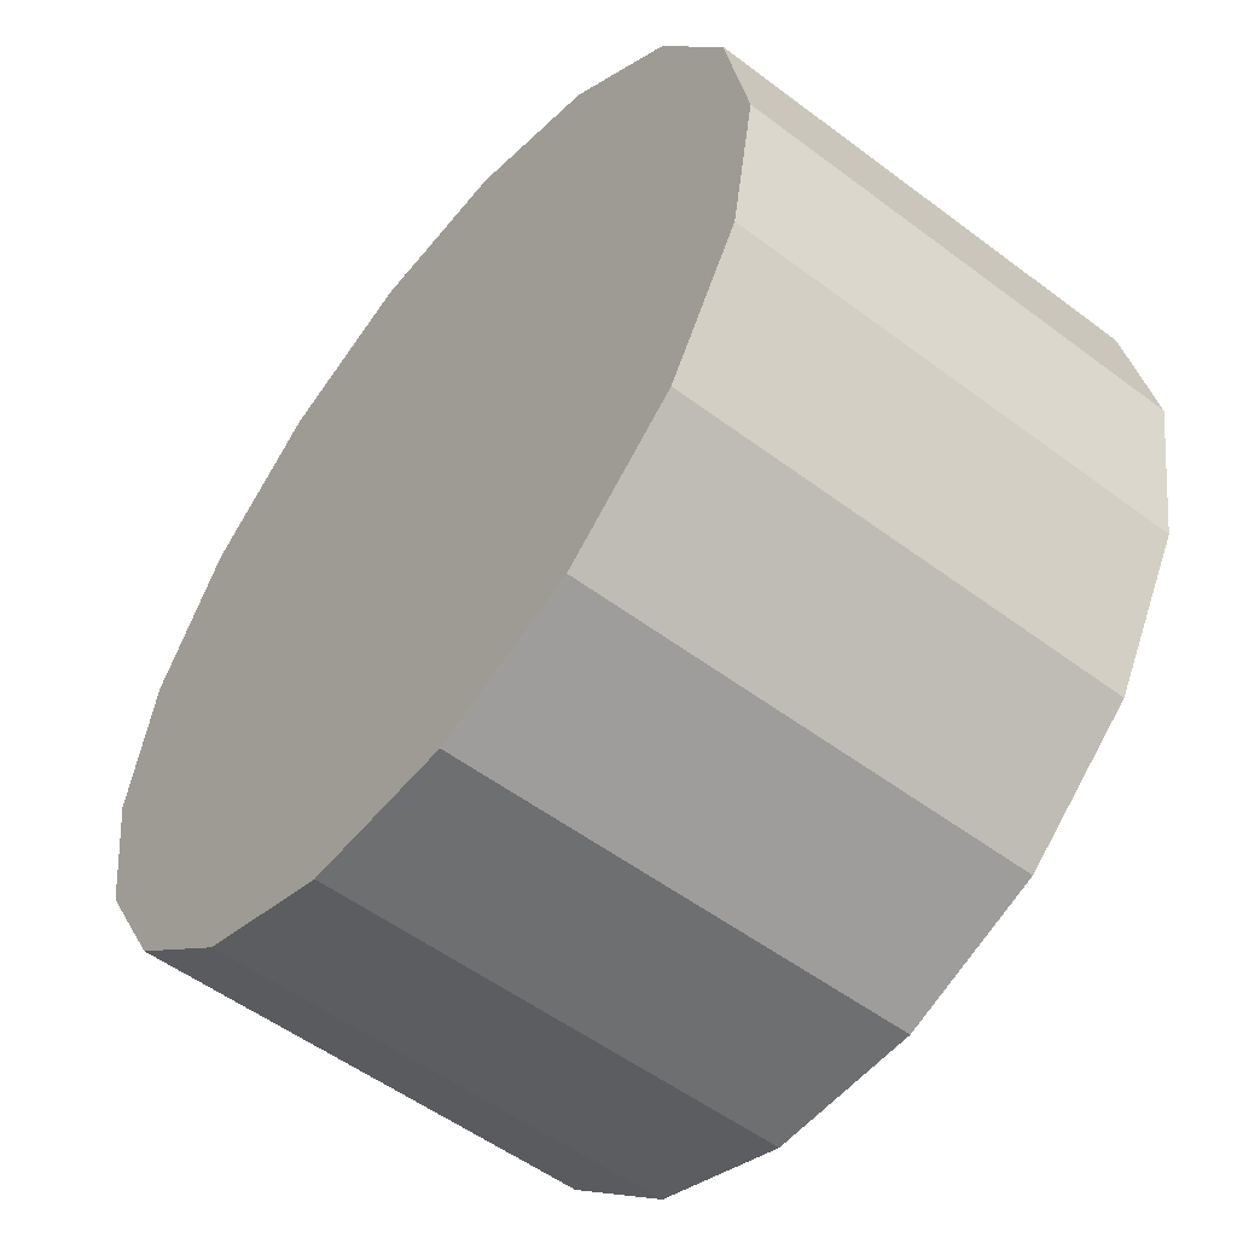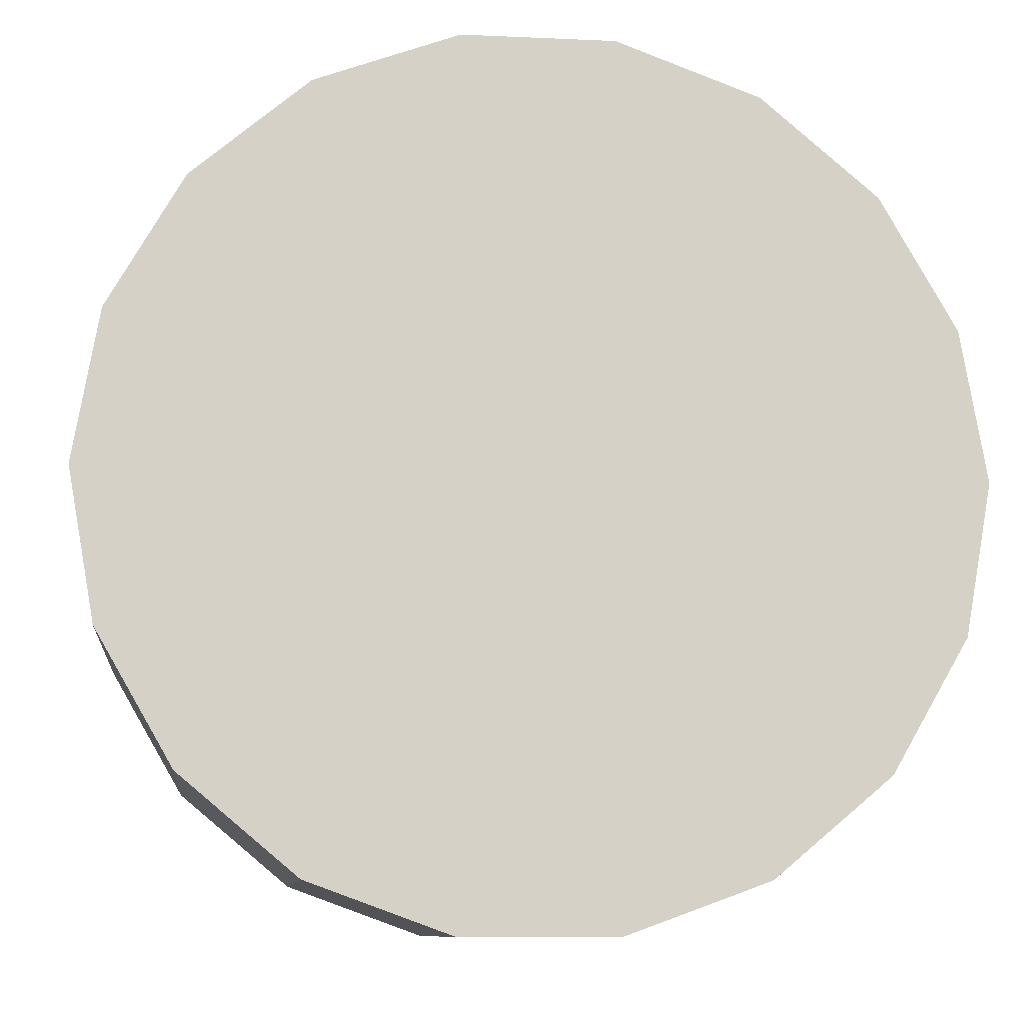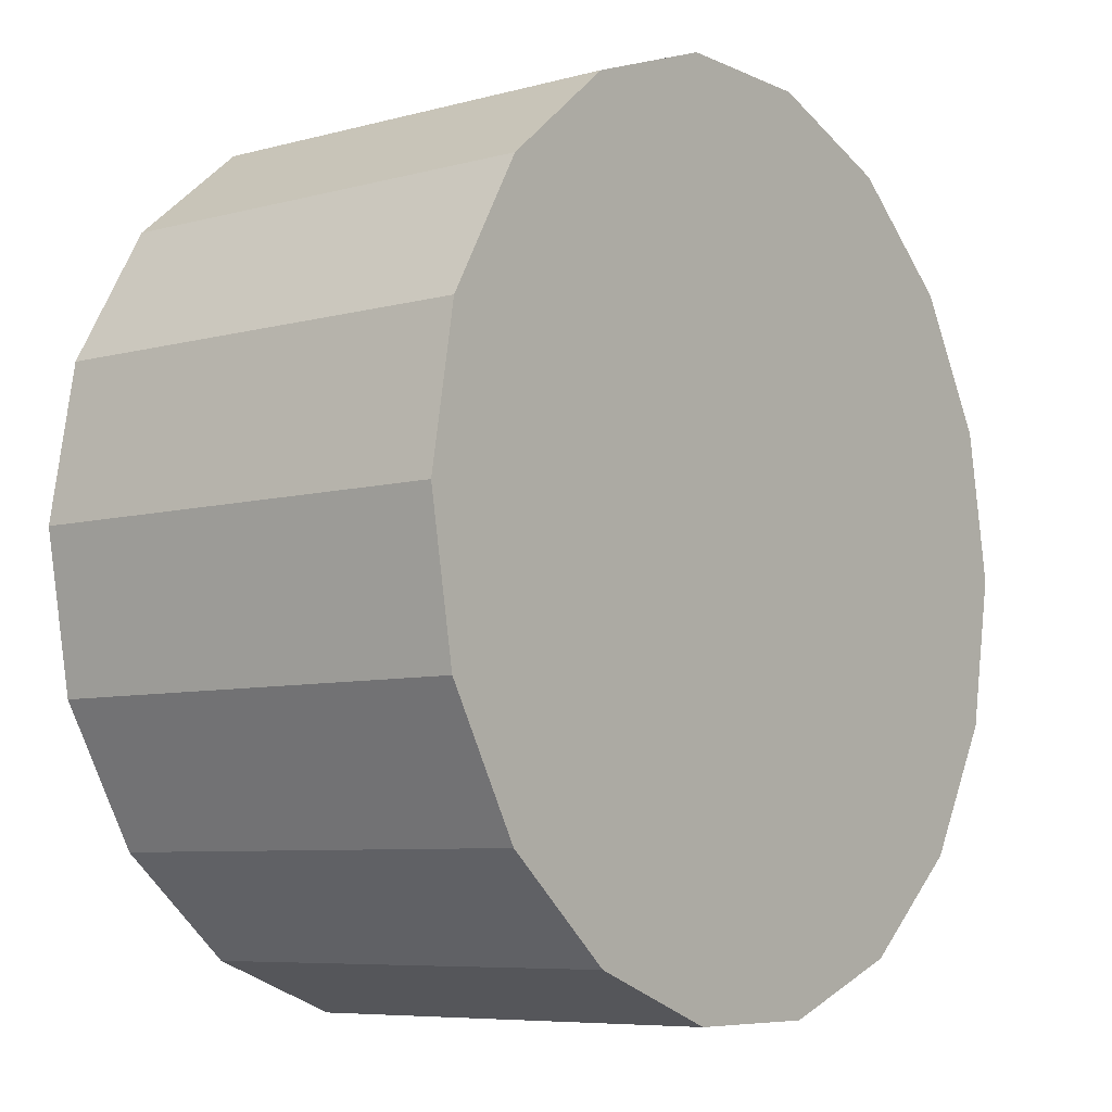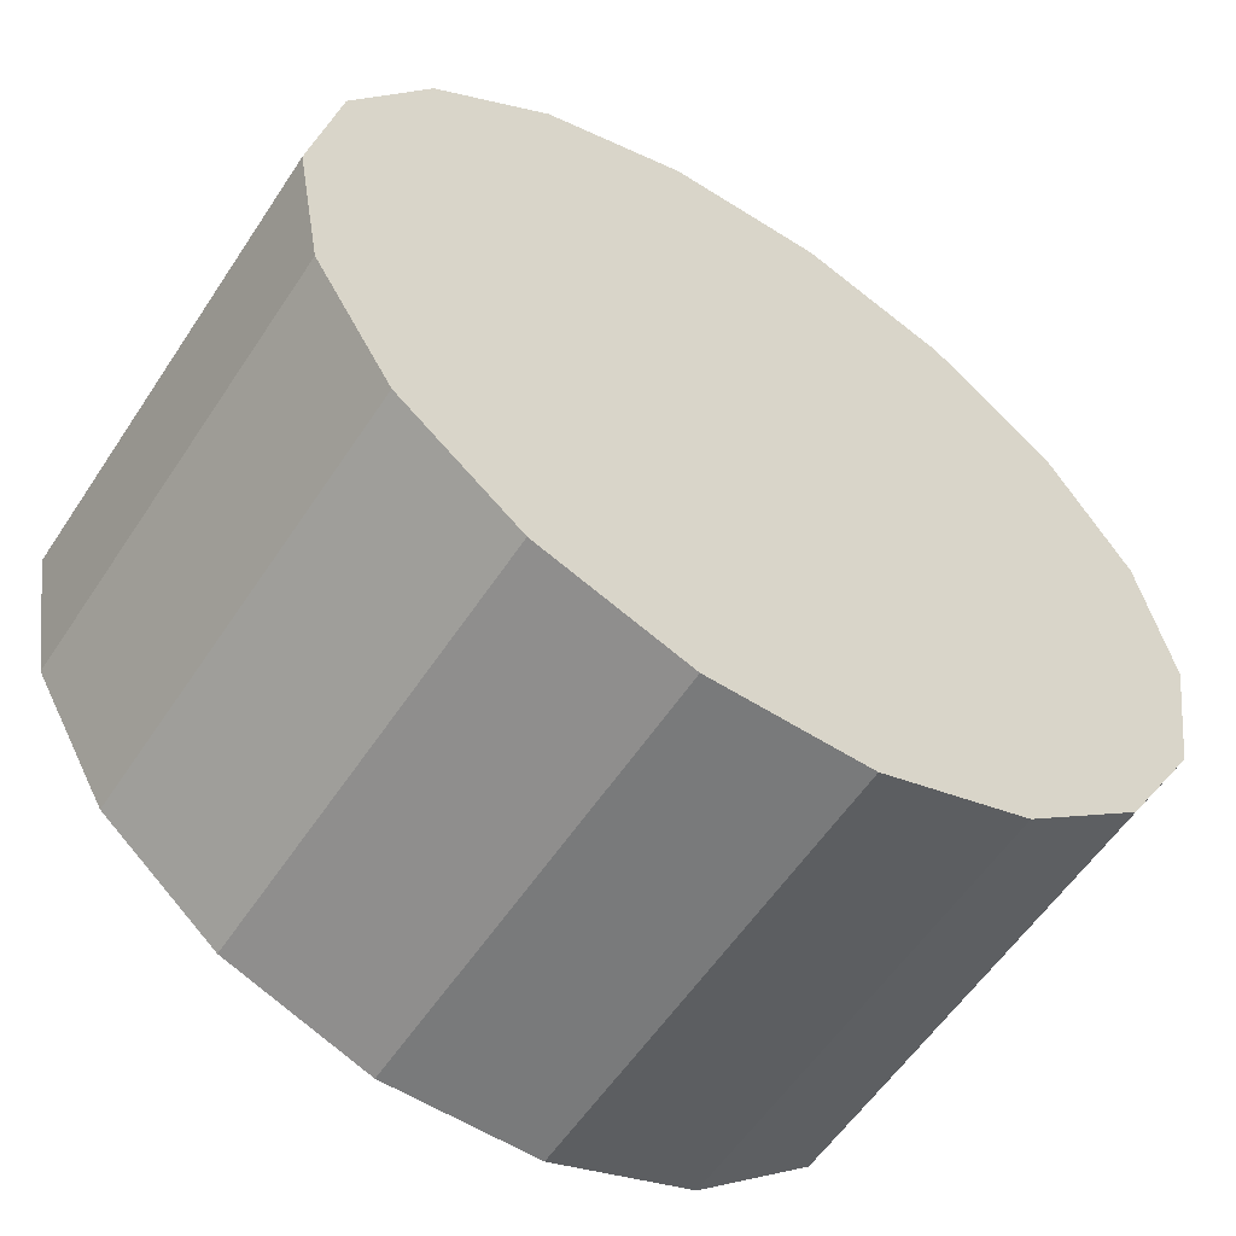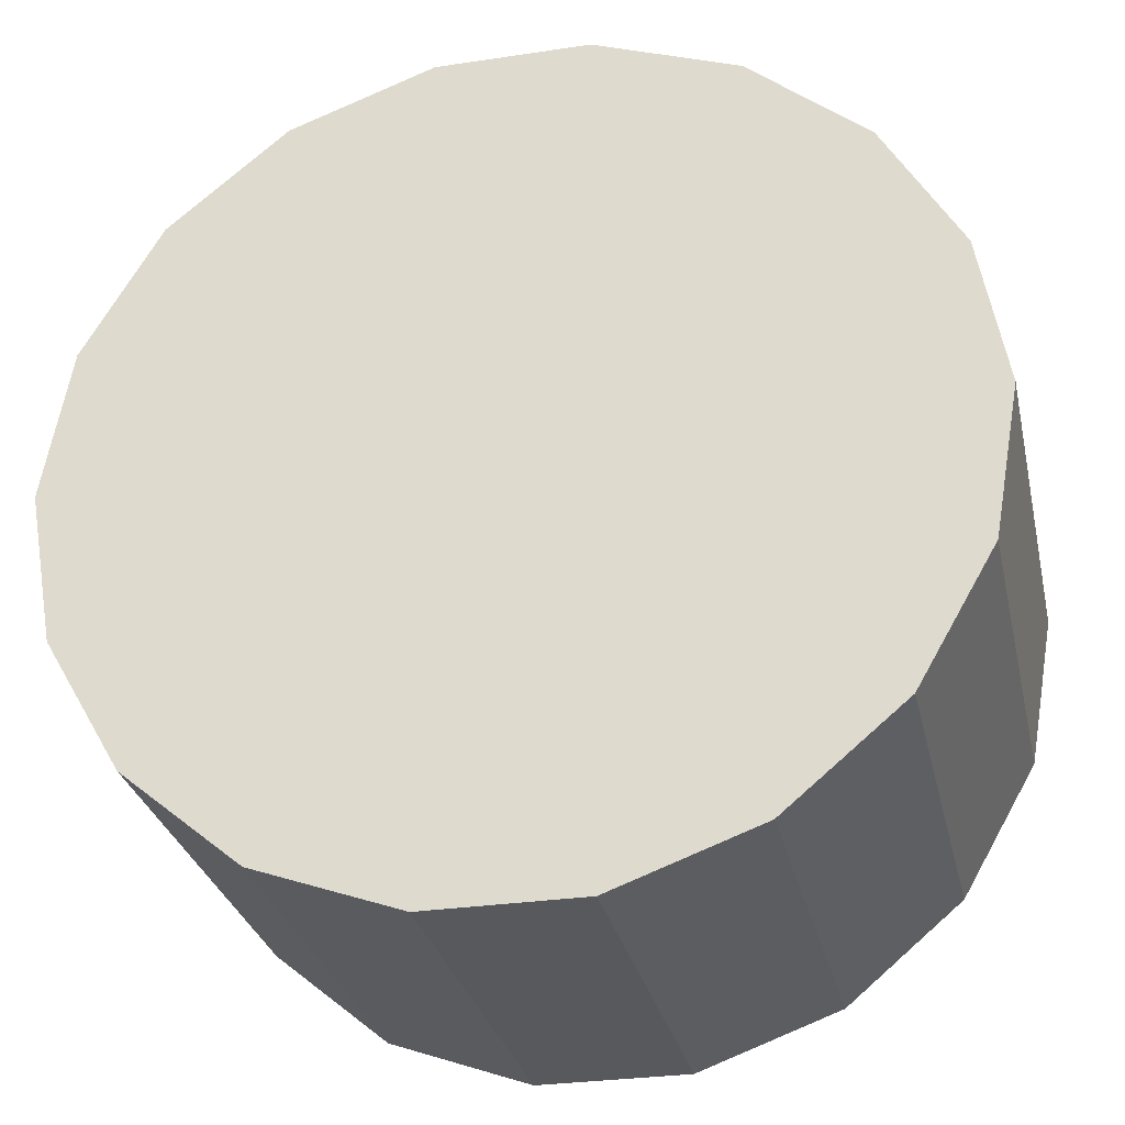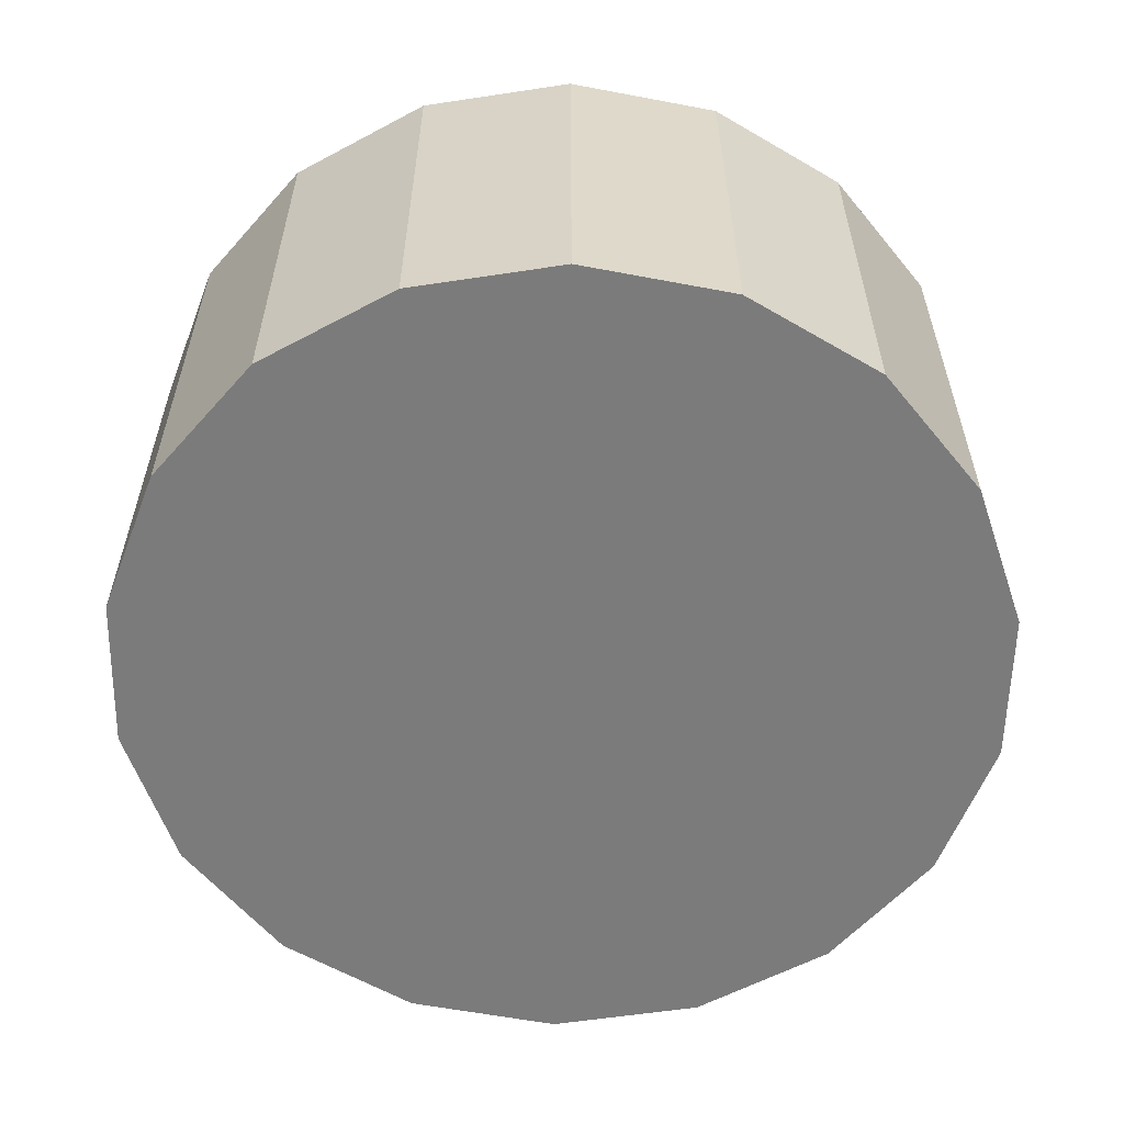
<metadata>
{"format":"obj","ext":"obj","renderer":"f3d","projection":"perspective","resolution":1024,"background":"white","views":[{"elev":-54.6,"azim":-128.4,"up":"+Y"},{"elev":-9.6,"azim":173.3,"up":"+Y"},{"elev":-7.1,"azim":127.9,"up":"+Y"},{"elev":-58.0,"azim":-33.3,"up":"+Y"},{"elev":-29.5,"azim":12.5,"up":"+Y"},{"elev":-58.4,"azim":-11.1,"up":"+Z"}]}
</metadata>
<code>
o Body
v 10 0 0
v 9.397 3.42 0
v 10 0 10
v 9.397 3.42 10
v 7.66 6.428 0
v 7.66 6.428 10
v 5 8.66 10
v 5 8.66 0
v 1.736 9.848 0
v 1.736 9.848 10
v -1.736 9.848 10
v -1.736 9.848 0
v -5 8.66 0
v -5 8.66 10
v -7.66 6.428 0
v -7.66 6.428 10
v -9.397 3.42 10
v -9.397 3.42 0
v -10 0 10
v -10 0 0
v -9.397 -3.42 0
v -9.397 -3.42 10
v -7.66 -6.428 0
v -7.66 -6.428 10
v -5 -8.66 0
v -5 -8.66 10
v -1.736 -9.848 0
v -1.736 -9.848 10
v 1.736 -9.848 0
v 1.736 -9.848 10
v 5 -8.66 0
v 5 -8.66 10
v 7.66 -6.428 10
v 7.66 -6.428 0
v 9.397 -3.42 0
v 9.397 -3.42 10
f 1 2 3
f 3 2 4
f 4 5 6
f 6 5 7
f 2 5 4
f 5 8 7
f 7 9 10
f 10 9 11
f 8 9 7
f 9 12 11
f 11 13 14
f 12 13 11
f 14 15 16
f 16 15 17
f 13 15 14
f 17 18 19
f 15 18 17
f 18 20 19
f 19 21 22
f 20 21 19
f 22 23 24
f 21 23 22
f 24 25 26
f 23 25 24
f 26 27 28
f 25 27 26
f 28 29 30
f 27 29 28
f 29 31 30
f 30 31 32
f 32 31 33
f 31 34 33
f 34 35 33
f 33 35 36
f 36 35 3
f 35 1 3
f 21 20 23
f 25 31 27
f 27 31 29
f 18 15 20
f 20 15 23
f 13 12 15
f 23 12 25
f 15 12 23
f 31 1 34
f 34 1 35
f 1 5 2
f 8 5 9
f 9 5 12
f 31 5 1
f 25 5 31
f 12 5 25
f 19 22 24
f 32 26 28
f 32 28 30
f 16 17 19
f 16 19 24
f 11 14 16
f 11 24 26
f 11 16 24
f 3 32 33
f 3 33 36
f 6 3 4
f 6 7 10
f 6 10 11
f 6 32 3
f 6 26 32
f 6 11 26
o BodyWire0
v 10 0 10
v 10 0 0
v 9.988 0.4907 0
v 9.952 0.9802 0
v 9.892 1.467 0
v 9.808 1.951 0
v 9.7 2.43 0
v 9.569 2.903 0
v 9.415 3.369 0
v 9.239 3.827 0
v 9.04 4.276 0
v 8.819 4.714 0
v 8.577 5.141 0
v 8.315 5.556 0
v 8.032 5.957 0
v 7.73 6.344 0
v 7.41 6.716 0
v 7.071 7.071 0
v 6.716 7.41 0
v 6.344 7.73 0
v 5.957 8.032 0
v 5.556 8.315 0
v 5.141 8.577 0
v 4.714 8.819 0
v 4.276 9.04 0
v 3.827 9.239 0
v 3.369 9.415 0
v 2.903 9.569 0
v 2.43 9.7 0
v 1.951 9.808 0
v 1.467 9.892 0
v 0.9802 9.952 0
v 0.4907 9.988 0
v 0 10 0
v -0.4907 9.988 0
v -0.9802 9.952 0
v -1.467 9.892 0
v -1.951 9.808 0
v -2.43 9.7 0
v -2.903 9.569 0
v -3.369 9.415 0
v -3.827 9.239 0
v -4.276 9.04 0
v -4.714 8.819 0
v -5.141 8.577 0
v -5.556 8.315 0
v -5.957 8.032 0
v -6.344 7.73 0
v -6.716 7.41 0
v -7.071 7.071 0
v -7.41 6.716 0
v -7.73 6.344 0
v -8.032 5.957 0
v -8.315 5.556 0
v -8.577 5.141 0
v -8.819 4.714 0
v -9.04 4.276 0
v -9.239 3.827 0
v -9.415 3.369 0
v -9.569 2.903 0
v -9.7 2.43 0
v -9.808 1.951 0
v -9.892 1.467 0
v -9.952 0.9802 0
v -9.988 0.4907 0
v -10 0 0
v -9.988 -0.4907 0
v -9.952 -0.9802 0
v -9.892 -1.467 0
v -9.808 -1.951 0
v -9.7 -2.43 0
v -9.569 -2.903 0
v -9.415 -3.369 0
v -9.239 -3.827 0
v -9.04 -4.276 0
v -8.819 -4.714 0
v -8.577 -5.141 0
v -8.315 -5.556 0
v -8.032 -5.957 0
v -7.73 -6.344 0
v -7.41 -6.716 0
v -7.071 -7.071 0
v -6.716 -7.41 0
v -6.344 -7.73 0
v -5.957 -8.032 0
v -5.556 -8.315 0
v -5.141 -8.577 0
v -4.714 -8.819 0
v -4.276 -9.04 0
v -3.827 -9.239 0
v -3.369 -9.415 0
v -2.903 -9.569 0
v -2.43 -9.7 0
v -1.951 -9.808 0
v -1.467 -9.892 0
v -0.9802 -9.952 0
v -0.4907 -9.988 0
v -0 -10 0
v 0.4907 -9.988 0
v 0.9802 -9.952 0
v 1.467 -9.892 0
v 1.951 -9.808 0
v 2.43 -9.7 0
v 2.903 -9.569 0
v 3.369 -9.415 0
v 3.827 -9.239 0
v 4.276 -9.04 0
v 4.714 -8.819 0
v 5.141 -8.577 0
v 5.556 -8.315 0
v 5.957 -8.032 0
v 6.344 -7.73 0
v 6.716 -7.41 0
v 7.071 -7.071 0
v 7.41 -6.716 0
v 7.73 -6.344 0
v 8.032 -5.957 0
v 8.315 -5.556 0
v 8.577 -5.141 0
v 8.819 -4.714 0
v 9.04 -4.276 0
v 9.239 -3.827 0
v 9.415 -3.369 0
v 9.569 -2.903 0
v 9.7 -2.43 0
v 9.808 -1.951 0
v 9.892 -1.467 0
v 9.952 -0.9802 0
v 9.988 -0.4907 0
v 10 -0 0
l 37 38 39 40 41 42 43 44 45 46 47 48 49 50 51 52 53 54 55 56 57 58 59 60 61 62 63 64 65 66 67 68 69 70 71 72 73 74 75 76 77 78 79 80 81 82 83 84 85 86 87 88 89 90 91 92 93 94 95 96 97 98 99 100 101 102 103 104 105 106 107 108 109 110 111 112 113 114 115 116 117 118 119 120 121 122 123 124 125 126 127 128 129 130 131 132 133 134 135 136 137 138 139 140 141 142 143 144 145 146 147 148 149 150 151 152 153 154 155 156 157 158 159 160 161 162 163 164 165 166
o BodyWire1
v 10 -0 0
v 9.988 -0.4907 0
v 9.952 -0.9802 0
v 9.892 -1.467 0
v 9.808 -1.951 0
v 9.7 -2.43 0
v 9.569 -2.903 0
v 9.415 -3.369 0
v 9.239 -3.827 0
v 9.04 -4.276 0
v 8.819 -4.714 0
v 8.577 -5.141 0
v 8.315 -5.556 0
v 8.032 -5.957 0
v 7.73 -6.344 0
v 7.41 -6.716 0
v 7.071 -7.071 0
v 6.716 -7.41 0
v 6.344 -7.73 0
v 5.957 -8.032 0
v 5.556 -8.315 0
v 5.141 -8.577 0
v 4.714 -8.819 0
v 4.276 -9.04 0
v 3.827 -9.239 0
v 3.369 -9.415 0
v 2.903 -9.569 0
v 2.43 -9.7 0
v 1.951 -9.808 0
v 1.467 -9.892 0
v 0.9802 -9.952 0
v 0.4907 -9.988 0
v -0 -10 0
v -0.4907 -9.988 0
v -0.9802 -9.952 0
v -1.467 -9.892 0
v -1.951 -9.808 0
v -2.43 -9.7 0
v -2.903 -9.569 0
v -3.369 -9.415 0
v -3.827 -9.239 0
v -4.276 -9.04 0
v -4.714 -8.819 0
v -5.141 -8.577 0
v -5.556 -8.315 0
v -5.957 -8.032 0
v -6.344 -7.73 0
v -6.716 -7.41 0
v -7.071 -7.071 0
v -7.41 -6.716 0
v -7.73 -6.344 0
v -8.032 -5.957 0
v -8.315 -5.556 0
v -8.577 -5.141 0
v -8.819 -4.714 0
v -9.04 -4.276 0
v -9.239 -3.827 0
v -9.415 -3.369 0
v -9.569 -2.903 0
v -9.7 -2.43 0
v -9.808 -1.951 0
v -9.892 -1.467 0
v -9.952 -0.9802 0
v -9.988 -0.4907 0
v -10 0 0
v -9.988 0.4907 0
v -9.952 0.9802 0
v -9.892 1.467 0
v -9.808 1.951 0
v -9.7 2.43 0
v -9.569 2.903 0
v -9.415 3.369 0
v -9.239 3.827 0
v -9.04 4.276 0
v -8.819 4.714 0
v -8.577 5.141 0
v -8.315 5.556 0
v -8.032 5.957 0
v -7.73 6.344 0
v -7.41 6.716 0
v -7.071 7.071 0
v -6.716 7.41 0
v -6.344 7.73 0
v -5.957 8.032 0
v -5.556 8.315 0
v -5.141 8.577 0
v -4.714 8.819 0
v -4.276 9.04 0
v -3.827 9.239 0
v -3.369 9.415 0
v -2.903 9.569 0
v -2.43 9.7 0
v -1.951 9.808 0
v -1.467 9.892 0
v -0.9802 9.952 0
v -0.4907 9.988 0
v 0 10 0
v 0.4907 9.988 0
v 0.9802 9.952 0
v 1.467 9.892 0
v 1.951 9.808 0
v 2.43 9.7 0
v 2.903 9.569 0
v 3.369 9.415 0
v 3.827 9.239 0
v 4.276 9.04 0
v 4.714 8.819 0
v 5.141 8.577 0
v 5.556 8.315 0
v 5.957 8.032 0
v 6.344 7.73 0
v 6.716 7.41 0
v 7.071 7.071 0
v 7.41 6.716 0
v 7.73 6.344 0
v 8.032 5.957 0
v 8.315 5.556 0
v 8.577 5.141 0
v 8.819 4.714 0
v 9.04 4.276 0
v 9.239 3.827 0
v 9.415 3.369 0
v 9.569 2.903 0
v 9.7 2.43 0
v 9.808 1.951 0
v 9.892 1.467 0
v 9.952 0.9802 0
v 9.988 0.4907 0
v 10 0 0
l 167 168 169 170 171 172 173 174 175 176 177 178 179 180 181 182 183 184 185 186 187 188 189 190 191 192 193 194 195 196 197 198 199 200 201 202 203 204 205 206 207 208 209 210 211 212 213 214 215 216 217 218 219 220 221 222 223 224 225 226 227 228 229 230 231 232 233 234 235 236 237 238 239 240 241 242 243 244 245 246 247 248 249 250 251 252 253 254 255 256 257 258 259 260 261 262 263 264 265 266 267 268 269 270 271 272 273 274 275 276 277 278 279 280 281 282 283 284 285 286 287 288 289 290 291 292 293 294 295
o BodyWire2
v 10 0 10
v 9.988 0.4907 10
v 9.952 0.9802 10
v 9.892 1.467 10
v 9.808 1.951 10
v 9.7 2.43 10
v 9.569 2.903 10
v 9.415 3.369 10
v 9.239 3.827 10
v 9.04 4.276 10
v 8.819 4.714 10
v 8.577 5.141 10
v 8.315 5.556 10
v 8.032 5.957 10
v 7.73 6.344 10
v 7.41 6.716 10
v 7.071 7.071 10
v 6.716 7.41 10
v 6.344 7.73 10
v 5.957 8.032 10
v 5.556 8.315 10
v 5.141 8.577 10
v 4.714 8.819 10
v 4.276 9.04 10
v 3.827 9.239 10
v 3.369 9.415 10
v 2.903 9.569 10
v 2.43 9.7 10
v 1.951 9.808 10
v 1.467 9.892 10
v 0.9802 9.952 10
v 0.4907 9.988 10
v 0 10 10
v -0.4907 9.988 10
v -0.9802 9.952 10
v -1.467 9.892 10
v -1.951 9.808 10
v -2.43 9.7 10
v -2.903 9.569 10
v -3.369 9.415 10
v -3.827 9.239 10
v -4.276 9.04 10
v -4.714 8.819 10
v -5.141 8.577 10
v -5.556 8.315 10
v -5.957 8.032 10
v -6.344 7.73 10
v -6.716 7.41 10
v -7.071 7.071 10
v -7.41 6.716 10
v -7.73 6.344 10
v -8.032 5.957 10
v -8.315 5.556 10
v -8.577 5.141 10
v -8.819 4.714 10
v -9.04 4.276 10
v -9.239 3.827 10
v -9.415 3.369 10
v -9.569 2.903 10
v -9.7 2.43 10
v -9.808 1.951 10
v -9.892 1.467 10
v -9.952 0.9802 10
v -9.988 0.4907 10
v -10 0 10
v -9.988 -0.4907 10
v -9.952 -0.9802 10
v -9.892 -1.467 10
v -9.808 -1.951 10
v -9.7 -2.43 10
v -9.569 -2.903 10
v -9.415 -3.369 10
v -9.239 -3.827 10
v -9.04 -4.276 10
v -8.819 -4.714 10
v -8.577 -5.141 10
v -8.315 -5.556 10
v -8.032 -5.957 10
v -7.73 -6.344 10
v -7.41 -6.716 10
v -7.071 -7.071 10
v -6.716 -7.41 10
v -6.344 -7.73 10
v -5.957 -8.032 10
v -5.556 -8.315 10
v -5.141 -8.577 10
v -4.714 -8.819 10
v -4.276 -9.04 10
v -3.827 -9.239 10
v -3.369 -9.415 10
v -2.903 -9.569 10
v -2.43 -9.7 10
v -1.951 -9.808 10
v -1.467 -9.892 10
v -0.9802 -9.952 10
v -0.4907 -9.988 10
v -0 -10 10
v 0.4907 -9.988 10
v 0.9802 -9.952 10
v 1.467 -9.892 10
v 1.951 -9.808 10
v 2.43 -9.7 10
v 2.903 -9.569 10
v 3.369 -9.415 10
v 3.827 -9.239 10
v 4.276 -9.04 10
v 4.714 -8.819 10
v 5.141 -8.577 10
v 5.556 -8.315 10
v 5.957 -8.032 10
v 6.344 -7.73 10
v 6.716 -7.41 10
v 7.071 -7.071 10
v 7.41 -6.716 10
v 7.73 -6.344 10
v 8.032 -5.957 10
v 8.315 -5.556 10
v 8.577 -5.141 10
v 8.819 -4.714 10
v 9.04 -4.276 10
v 9.239 -3.827 10
v 9.415 -3.369 10
v 9.569 -2.903 10
v 9.7 -2.43 10
v 9.808 -1.951 10
v 9.892 -1.467 10
v 9.952 -0.9802 10
v 9.988 -0.4907 10
v 10 -0 10
l 296 297 298 299 300 301 302 303 304 305 306 307 308 309 310 311 312 313 314 315 316 317 318 319 320 321 322 323 324 325 326 327 328 329 330 331 332 333 334 335 336 337 338 339 340 341 342 343 344 345 346 347 348 349 350 351 352 353 354 355 356 357 358 359 360 361 362 363 364 365 366 367 368 369 370 371 372 373 374 375 376 377 378 379 380 381 382 383 384 385 386 387 388 389 390 391 392 393 394 395 396 397 398 399 400 401 402 403 404 405 406 407 408 409 410 411 412 413 414 415 416 417 418 419 420 421 422 423 424

</code>
